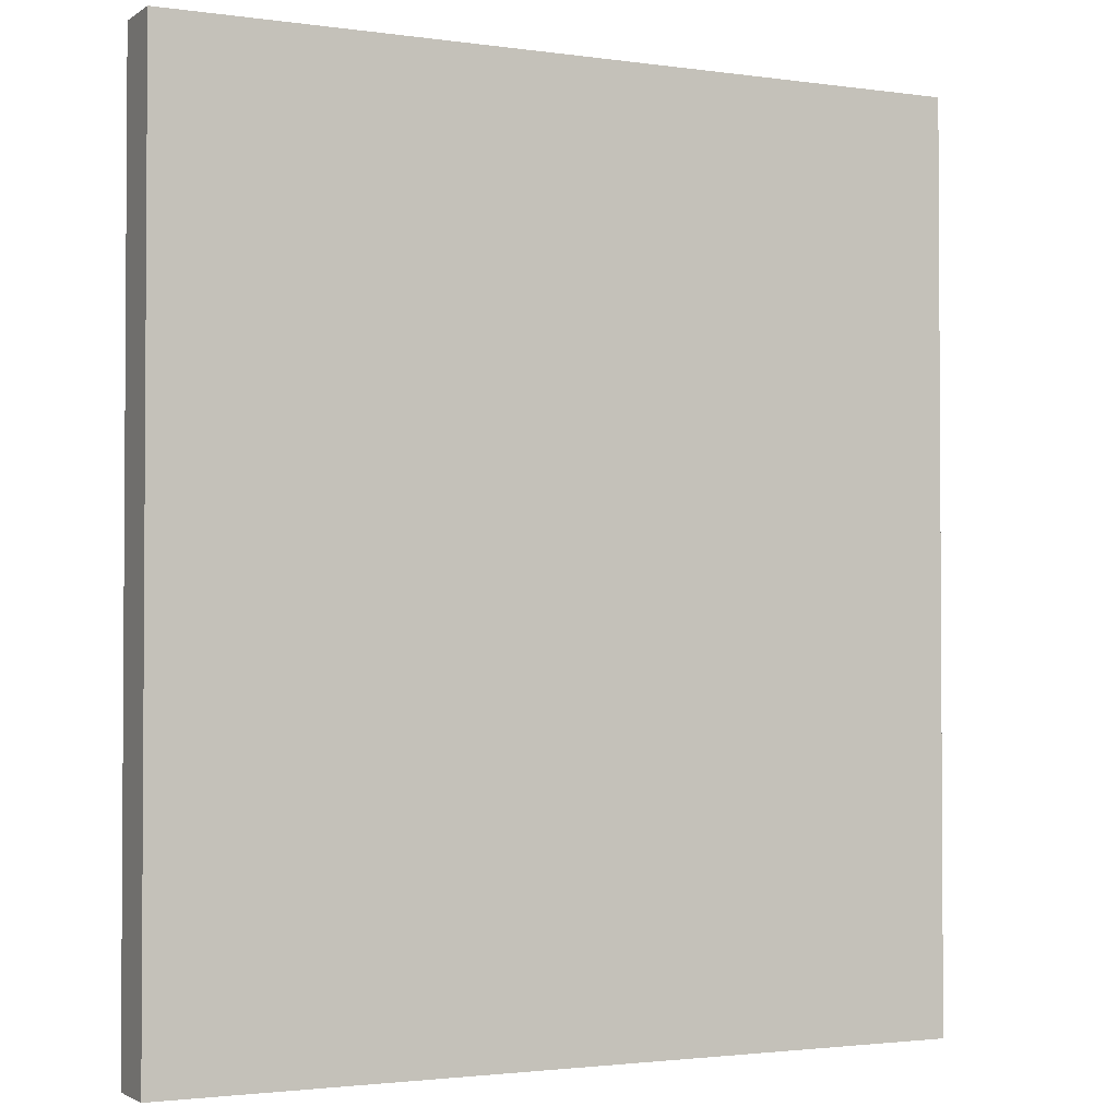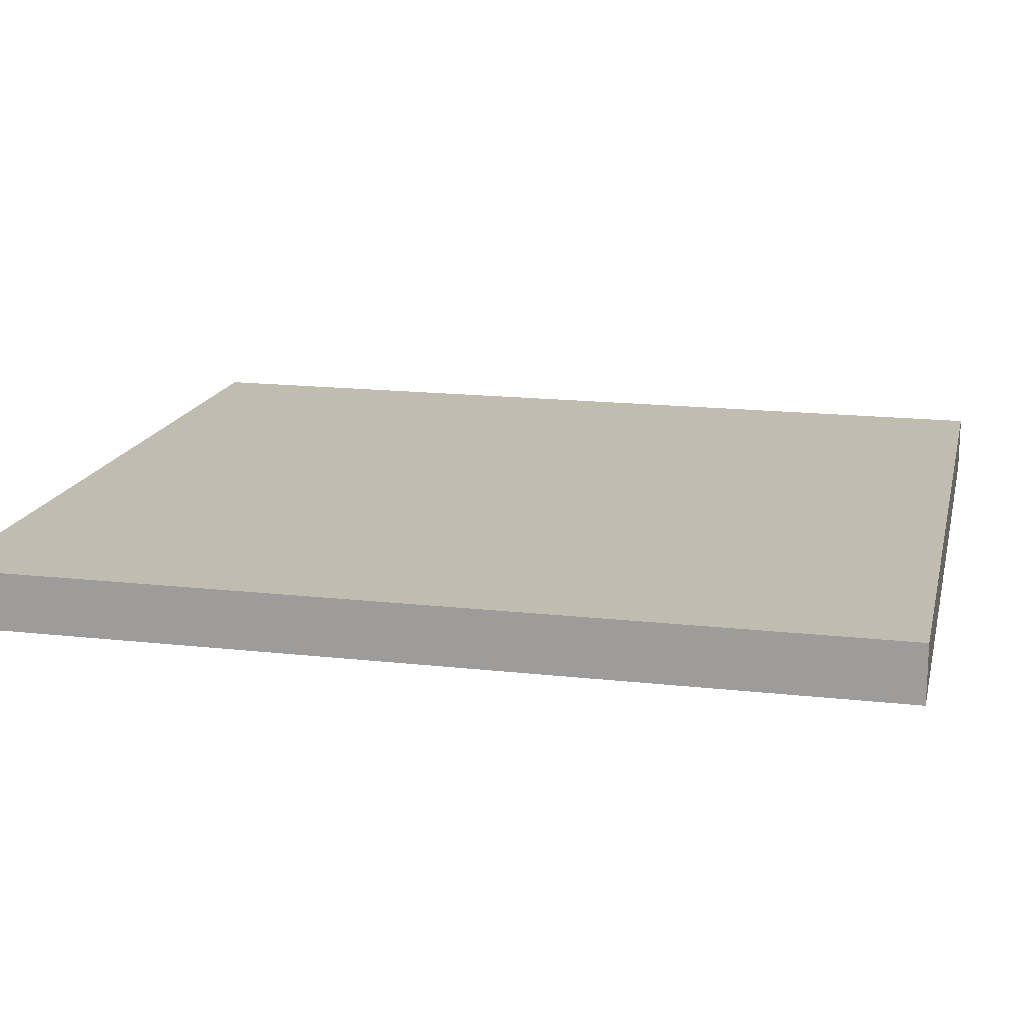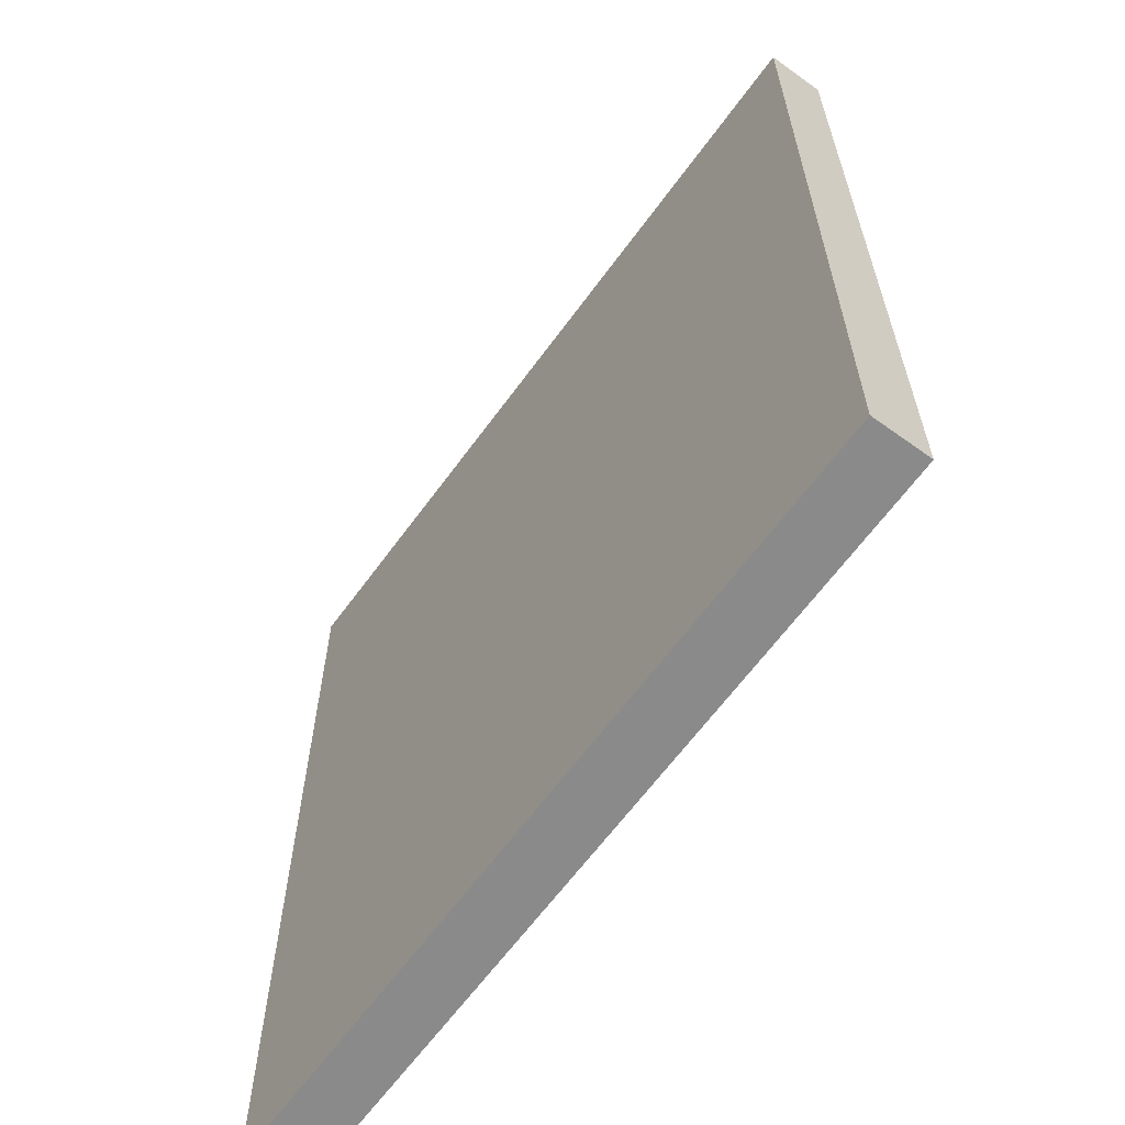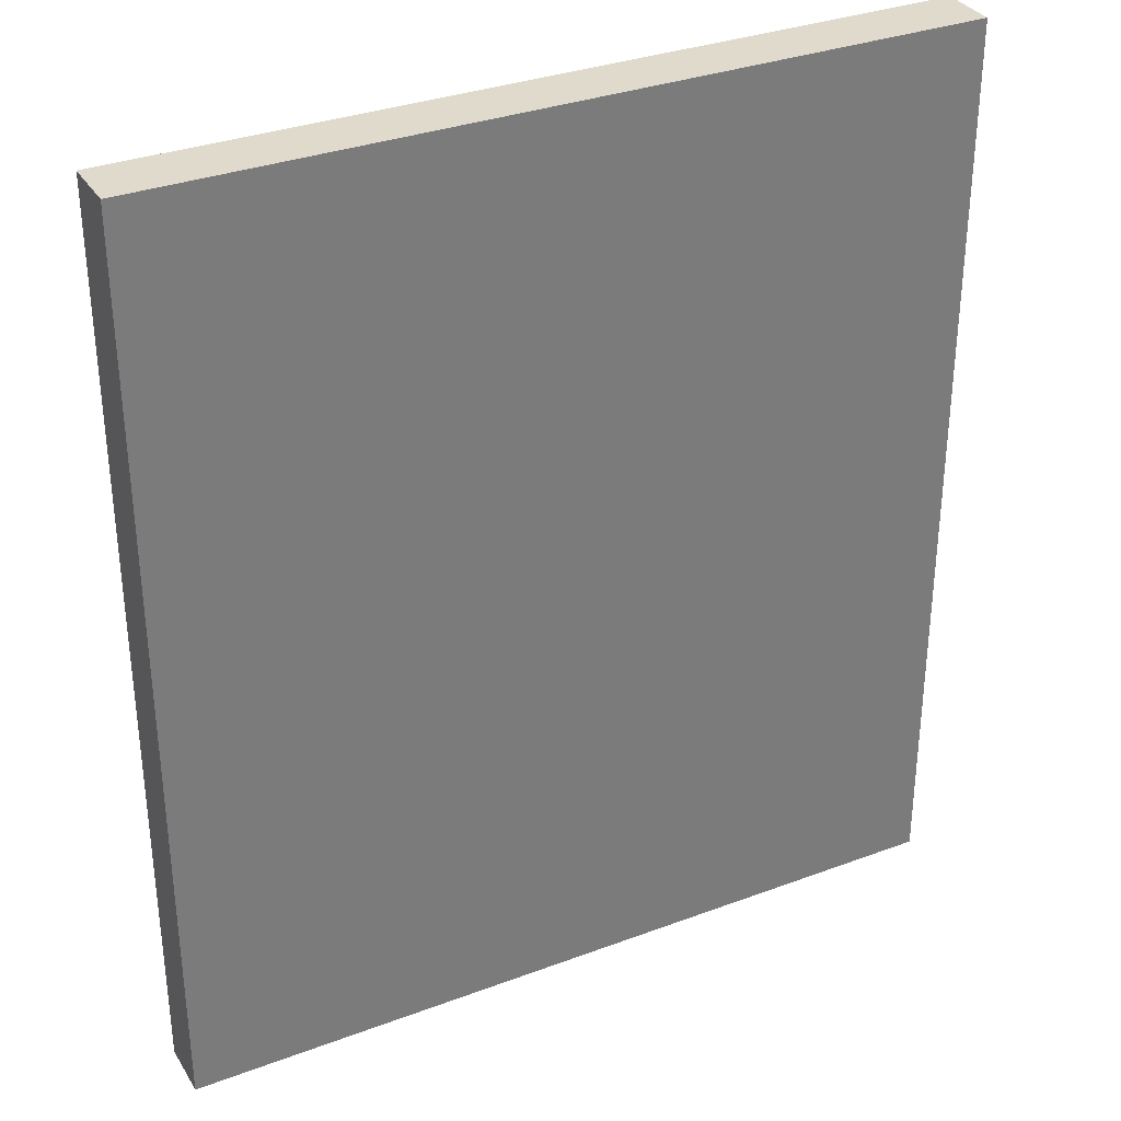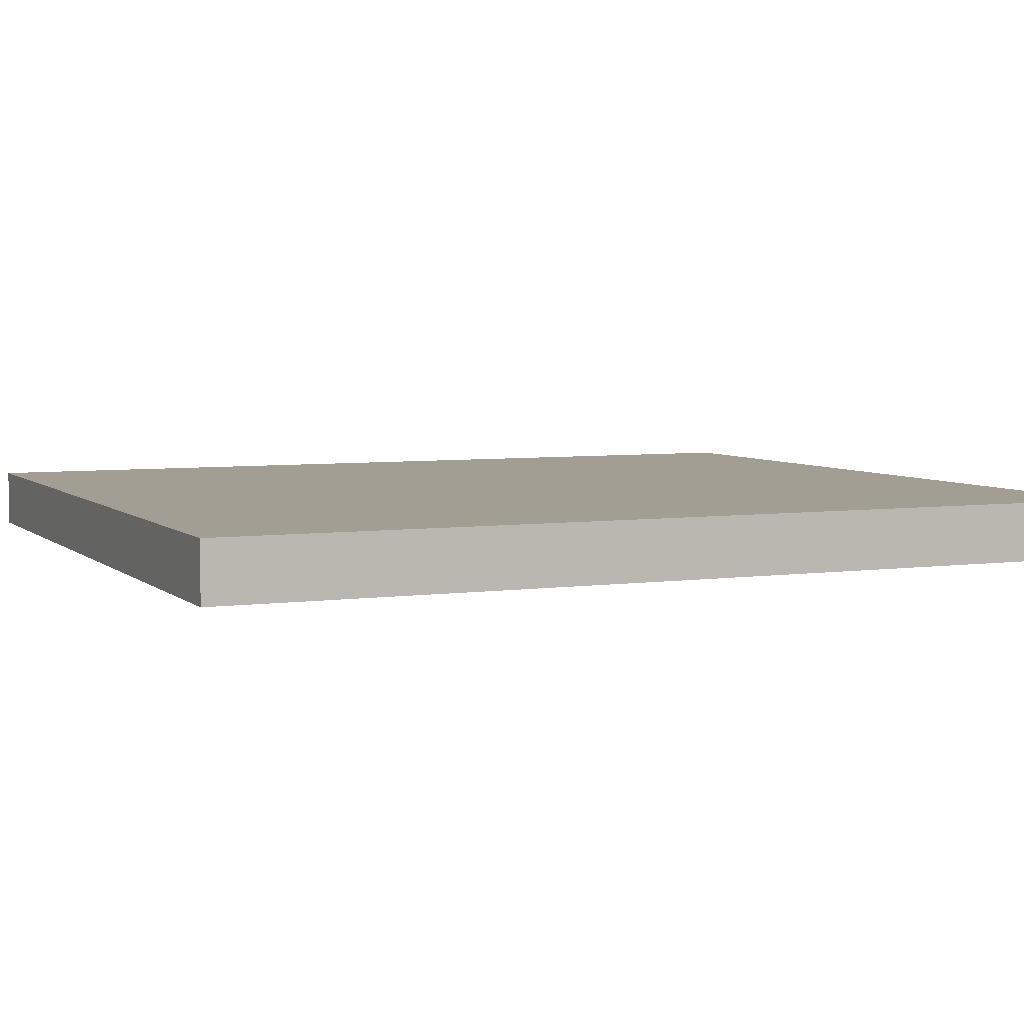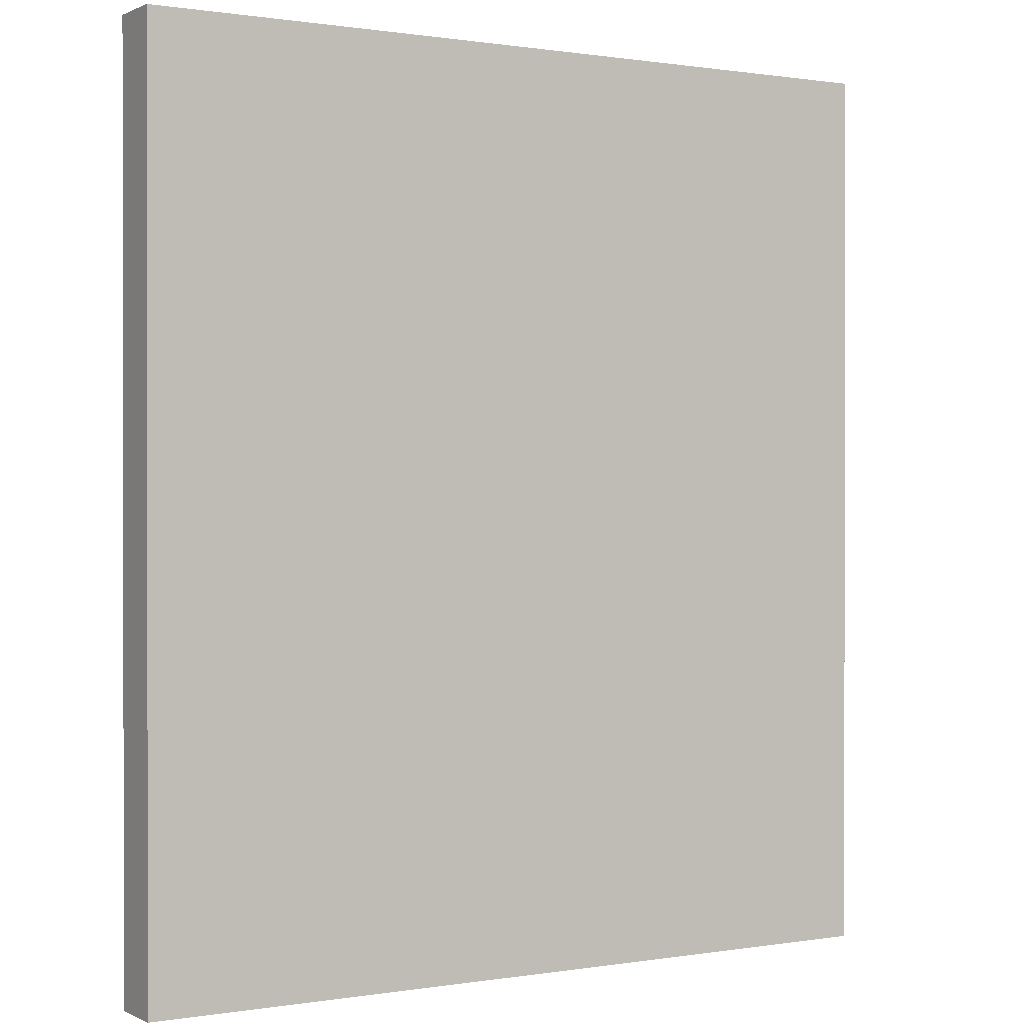
<metadata>
{"format":"obj","ext":"obj","renderer":"f3d","projection":"perspective","resolution":1024,"background":"white","views":[{"elev":-2.1,"azim":-26.5,"up":"+Y"},{"elev":16.4,"azim":103.0,"up":"+Z"},{"elev":-63.6,"azim":54.0,"up":"+Y"},{"elev":33.1,"azim":152.8,"up":"+Y"},{"elev":5.2,"azim":-113.9,"up":"+Z"},{"elev":0.5,"azim":148.8,"up":"+Y"}]}
</metadata>
<code>
o jss
v -1.554e-15 1 2.776e-15
v -1.554e-15 1 0.0625
v -1.554e-15 0 2.776e-15
v -1.554e-15 0 0.0625
v 0.875 1 0.0625
v 0.875 1 2.665e-15
v 0.875 0 0.0625
v 0.875 0 2.665e-15
f 4 7 5 2
f 3 4 2 1
f 8 3 1 6
f 7 8 6 5
f 6 1 2 5
f 7 4 3 8

</code>
